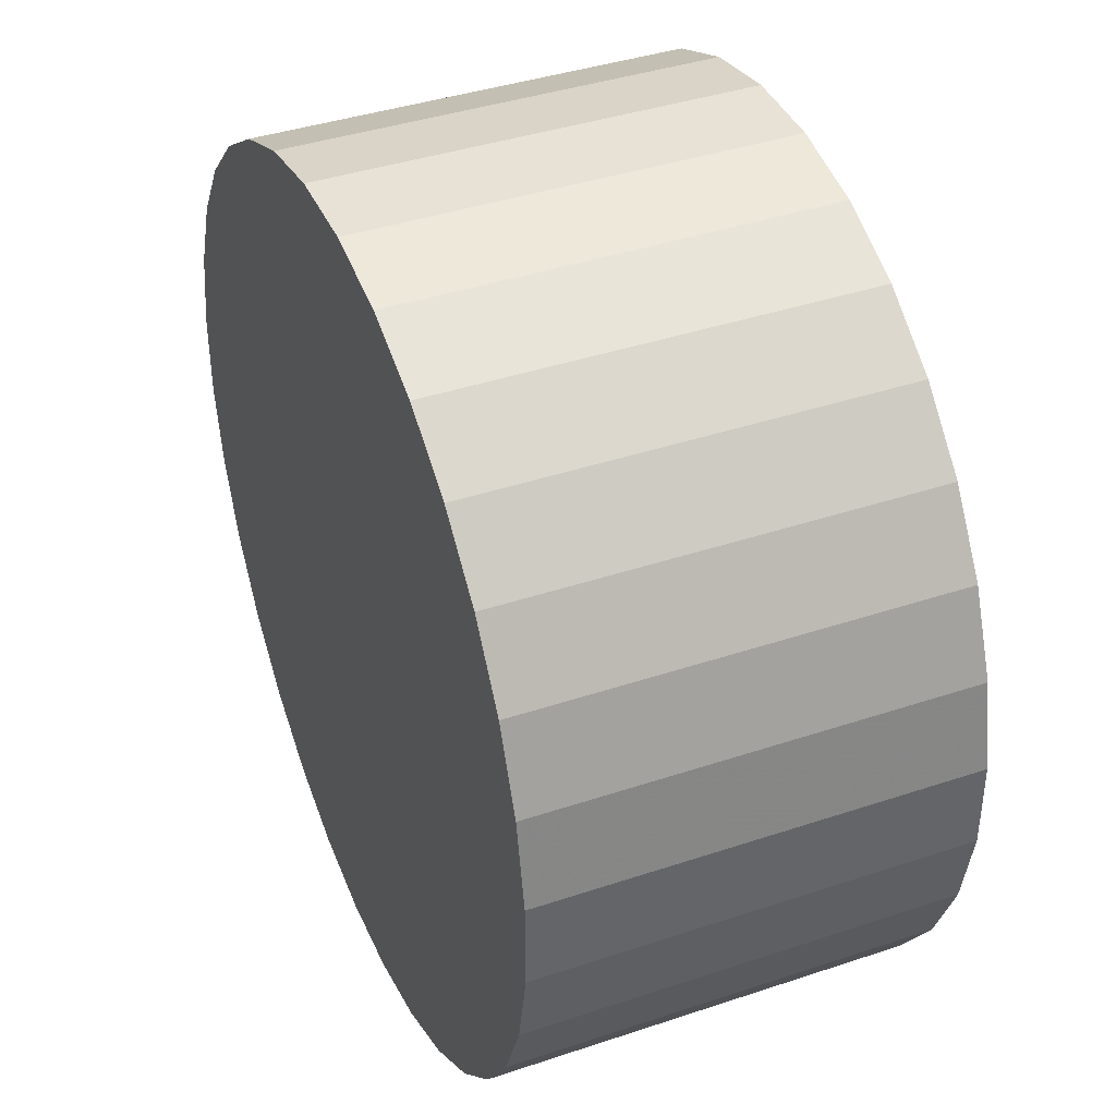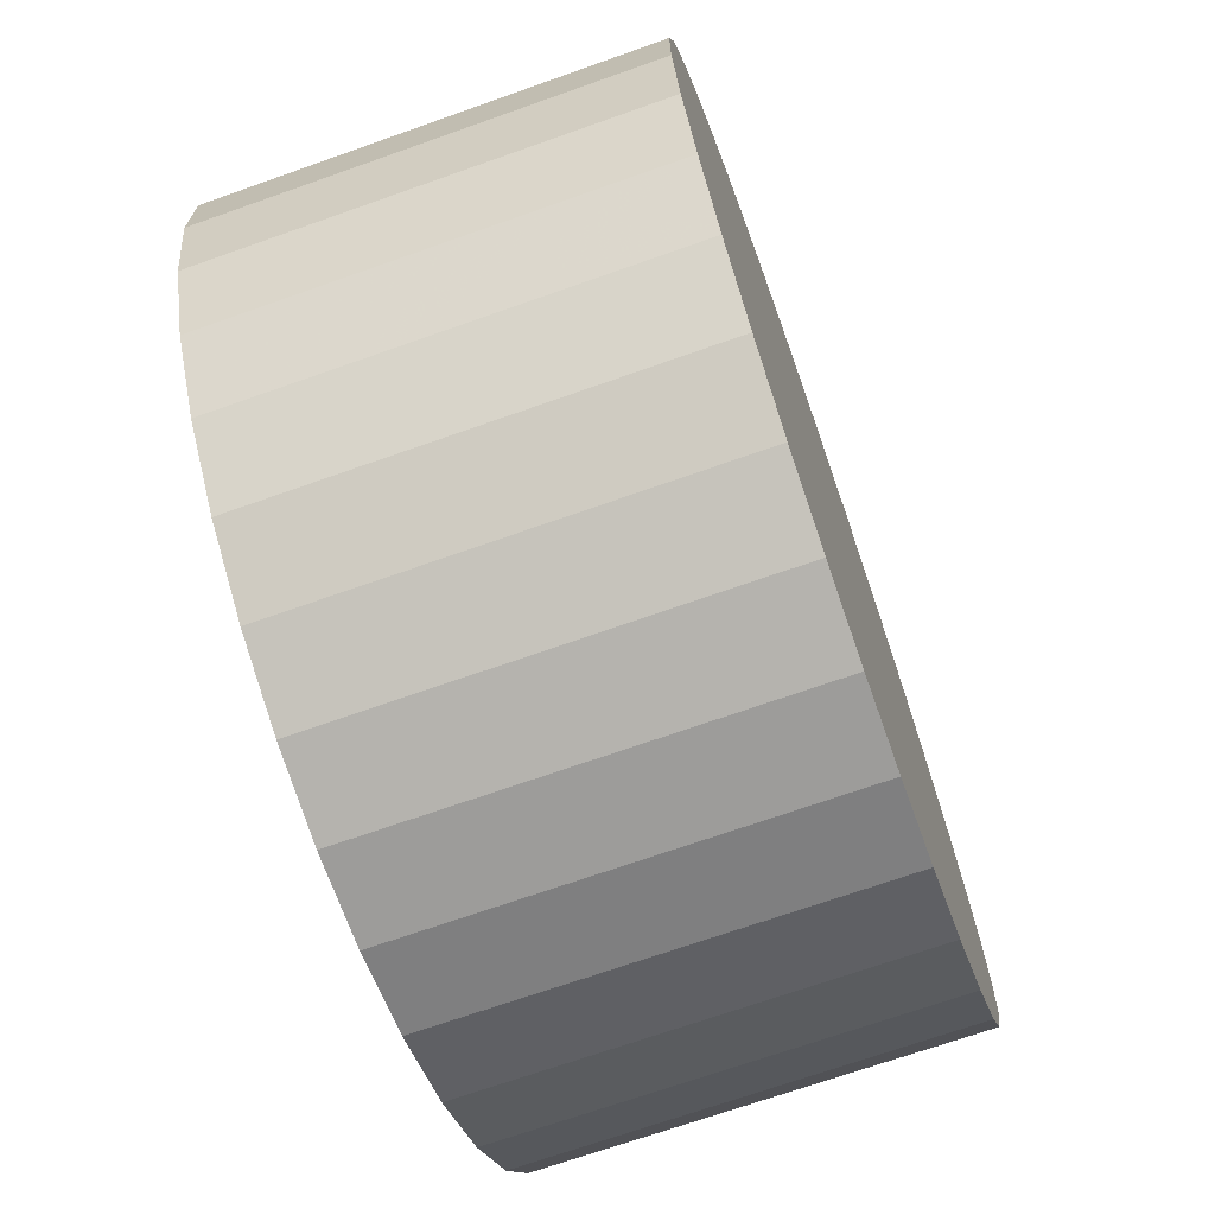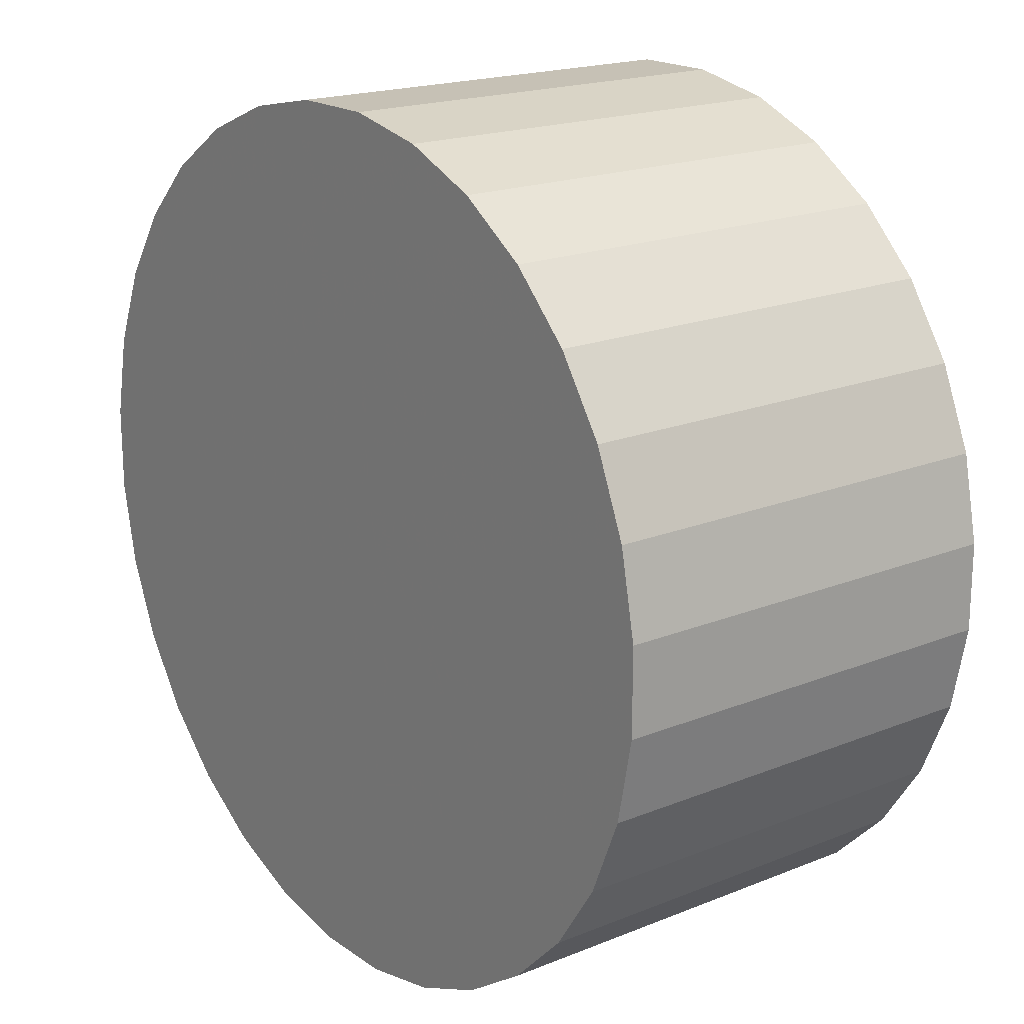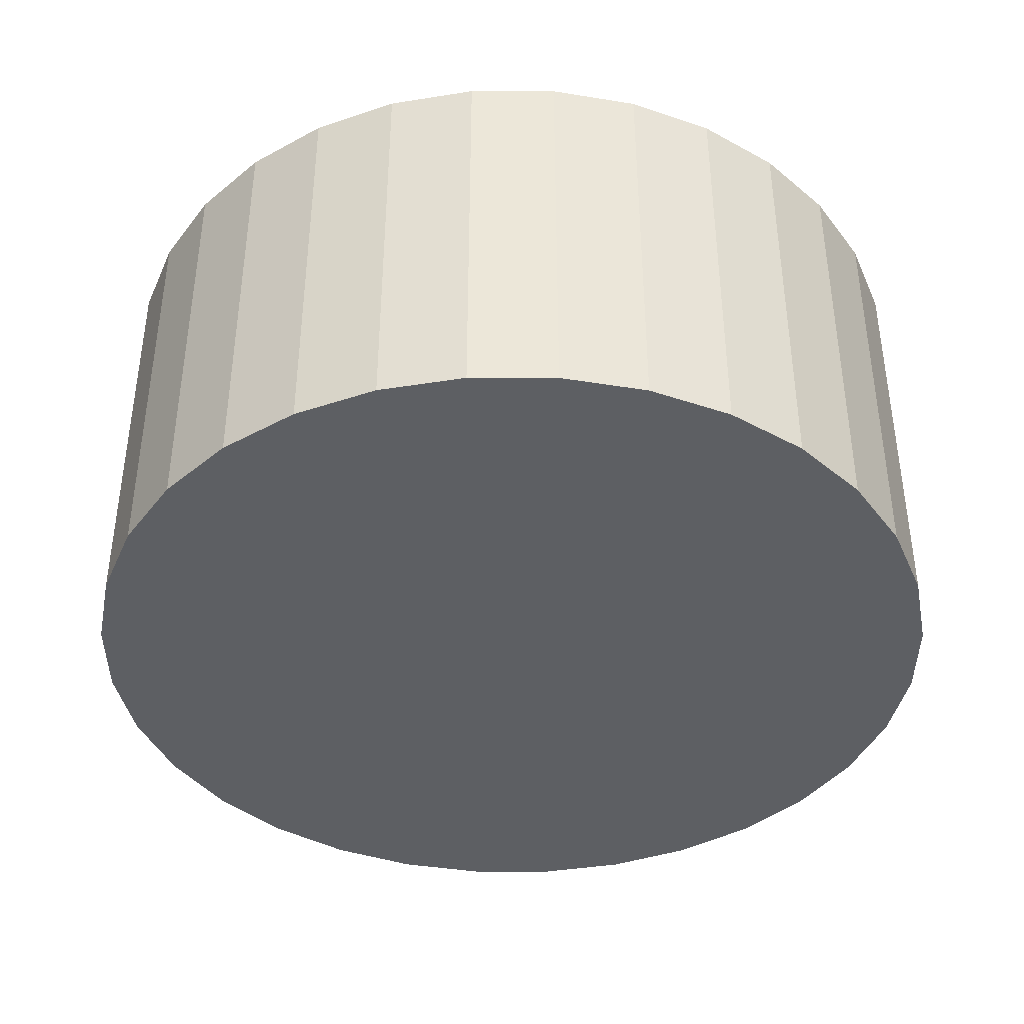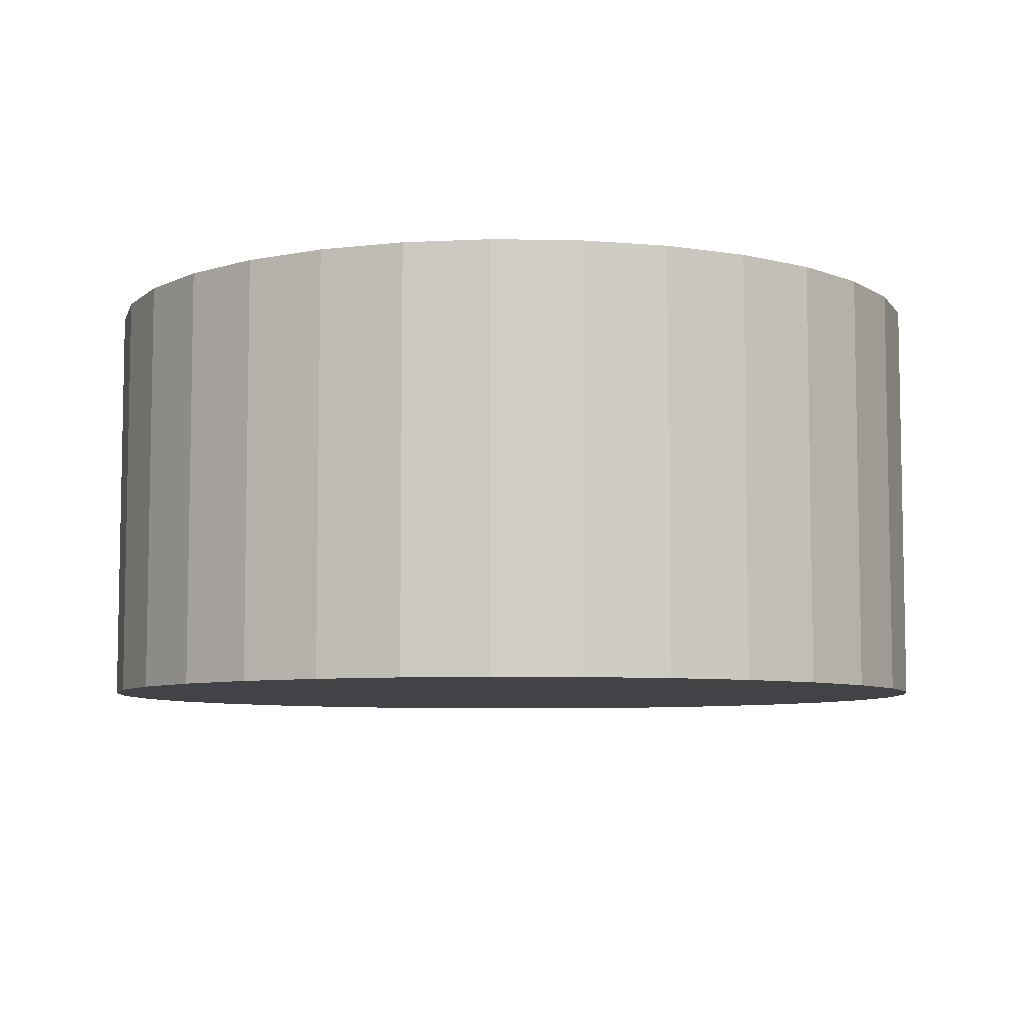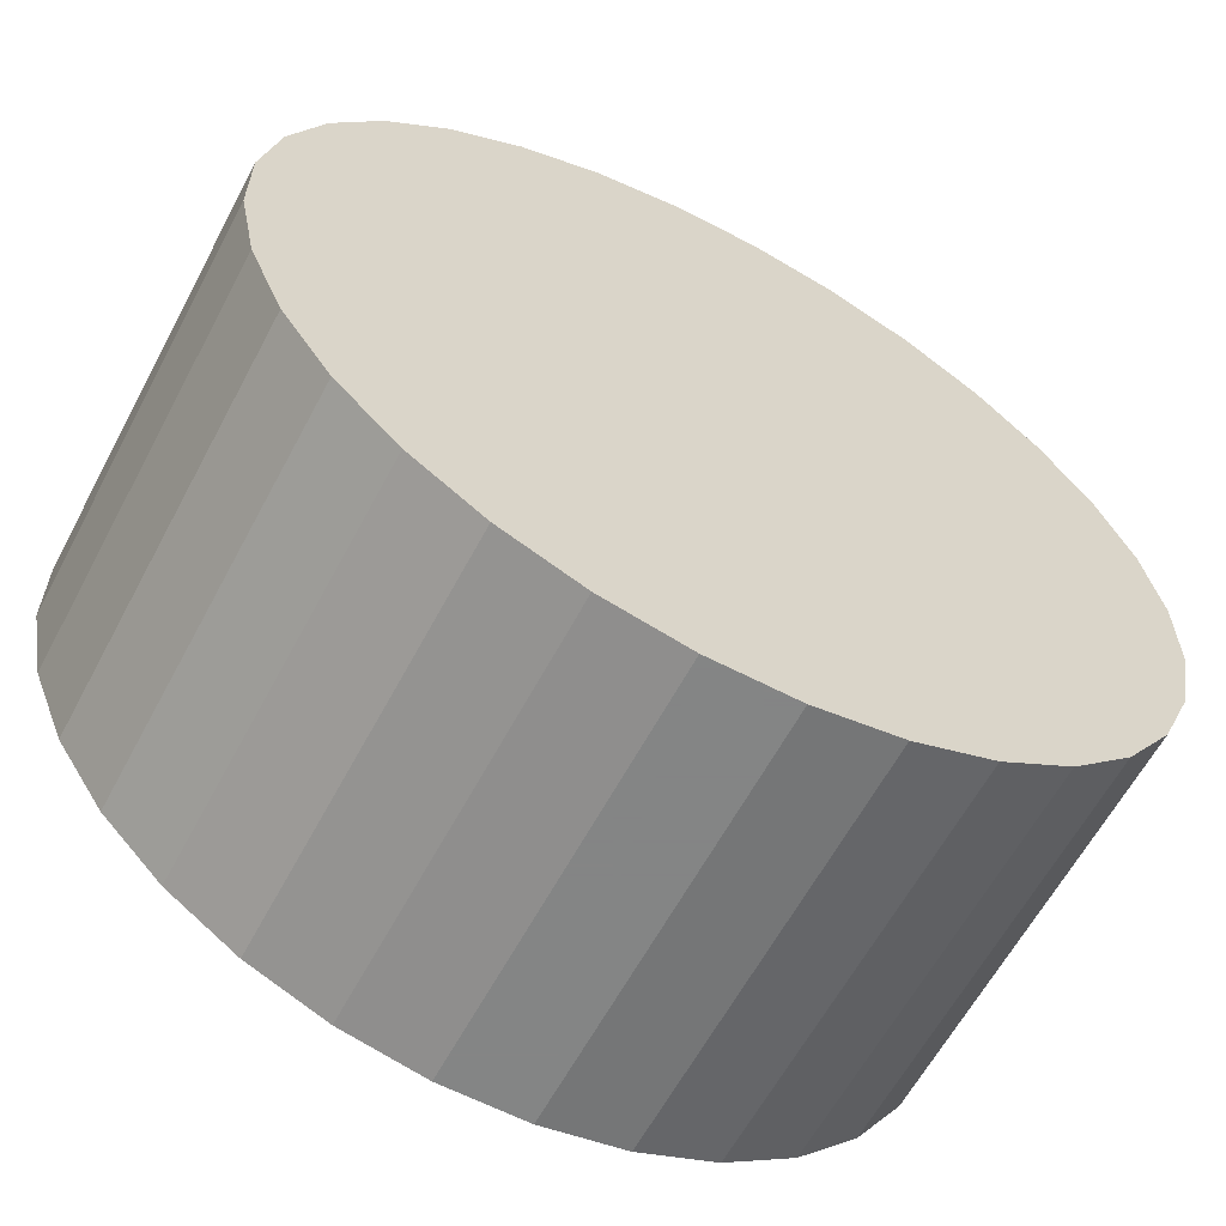
<metadata>
{"format":"obj","ext":"obj","renderer":"f3d","projection":"perspective","resolution":1024,"background":"white","views":[{"elev":40.2,"azim":-112.4,"up":"+Y"},{"elev":-70.1,"azim":-70.5,"up":"+Y"},{"elev":18.8,"azim":52.4,"up":"+Y"},{"elev":-40.4,"azim":-135.1,"up":"+Z"},{"elev":-7.0,"azim":-104.3,"up":"+Z"},{"elev":-61.6,"azim":-28.0,"up":"+Y"}]}
</metadata>
<code>
v 0 0 0.0148
v 0.0241 0.01978 0.0148
v 0.0241 0.01978 -0.0148
v 0 0 -0.0148
v 0.02749 0.01469 0.0148
v 0.02749 0.01469 -0.0148
v 0.02983 0.009049 0.0148
v 0.02983 0.009049 -0.0148
v 0.03102 0.003055 0.0148
v 0.03102 0.003055 -0.0148
v 0.03102 -0.003055 0.0148
v 0.03102 -0.003055 -0.0148
v 0.02983 -0.009049 0.0148
v 0.02983 -0.009049 -0.0148
v 0.02749 -0.01469 0.0148
v 0.02749 -0.01469 -0.0148
v 0.0241 -0.01978 0.0148
v 0.0241 -0.01978 -0.0148
v 0.01978 -0.0241 0.0148
v 0.01978 -0.0241 -0.0148
v 0.01469 -0.02749 0.0148
v 0.01469 -0.02749 -0.0148
v 0.009049 -0.02983 0.0148
v 0.009049 -0.02983 -0.0148
v 0.003055 -0.03102 0.0148
v 0.003055 -0.03102 -0.0148
v -0.003055 -0.03102 0.0148
v -0.003055 -0.03102 -0.0148
v -0.009049 -0.02983 0.0148
v -0.009049 -0.02983 -0.0148
v -0.01469 -0.02749 0.0148
v -0.01469 -0.02749 -0.0148
v -0.01978 -0.0241 0.0148
v -0.01978 -0.0241 -0.0148
v -0.0241 -0.01978 0.0148
v -0.0241 -0.01978 -0.0148
v -0.02749 -0.01469 0.0148
v -0.02749 -0.01469 -0.0148
v -0.02983 -0.009049 0.0148
v -0.02983 -0.009049 -0.0148
v -0.03102 -0.003055 0.0148
v -0.03102 -0.003055 -0.0148
v -0.03102 0.003055 0.0148
v -0.03102 0.003055 -0.0148
v -0.02983 0.009049 0.0148
v -0.02983 0.009049 -0.0148
v -0.02749 0.01469 0.0148
v -0.02749 0.01469 -0.0148
v -0.0241 0.01978 0.0148
v -0.0241 0.01978 -0.0148
v -0.01978 0.0241 0.0148
v -0.01978 0.0241 -0.0148
v -0.01469 0.02749 0.0148
v -0.01469 0.02749 -0.0148
v -0.009049 0.02983 0.0148
v -0.009049 0.02983 -0.0148
v -0.003055 0.03102 0.0148
v -0.003055 0.03102 -0.0148
v 0.003055 0.03102 0.0148
v 0.003055 0.03102 -0.0148
v 0.009049 0.02983 0.0148
v 0.009049 0.02983 -0.0148
v 0.01469 0.02749 0.0148
v 0.01469 0.02749 -0.0148
v 0.01978 0.0241 0.0148
v 0.01978 0.0241 -0.0148
f 2 1 5
f 2 5 3
f 3 5 6
f 3 6 4
f 5 1 7
f 5 7 6
f 6 7 8
f 6 8 4
f 7 1 9
f 7 9 8
f 8 9 10
f 8 10 4
f 9 1 11
f 9 11 10
f 10 11 12
f 10 12 4
f 11 1 13
f 11 13 12
f 12 13 14
f 12 14 4
f 13 1 15
f 13 15 14
f 14 15 16
f 14 16 4
f 15 1 17
f 15 17 16
f 16 17 18
f 16 18 4
f 17 1 19
f 17 19 18
f 18 19 20
f 18 20 4
f 19 1 21
f 19 21 20
f 20 21 22
f 20 22 4
f 21 1 23
f 21 23 22
f 22 23 24
f 22 24 4
f 23 1 25
f 23 25 24
f 24 25 26
f 24 26 4
f 25 1 27
f 25 27 26
f 26 27 28
f 26 28 4
f 27 1 29
f 27 29 28
f 28 29 30
f 28 30 4
f 29 1 31
f 29 31 30
f 30 31 32
f 30 32 4
f 31 1 33
f 31 33 32
f 32 33 34
f 32 34 4
f 33 1 35
f 33 35 34
f 34 35 36
f 34 36 4
f 35 1 37
f 35 37 36
f 36 37 38
f 36 38 4
f 37 1 39
f 37 39 38
f 38 39 40
f 38 40 4
f 39 1 41
f 39 41 40
f 40 41 42
f 40 42 4
f 41 1 43
f 41 43 42
f 42 43 44
f 42 44 4
f 43 1 45
f 43 45 44
f 44 45 46
f 44 46 4
f 45 1 47
f 45 47 46
f 46 47 48
f 46 48 4
f 47 1 49
f 47 49 48
f 48 49 50
f 48 50 4
f 49 1 51
f 49 51 50
f 50 51 52
f 50 52 4
f 51 1 53
f 51 53 52
f 52 53 54
f 52 54 4
f 53 1 55
f 53 55 54
f 54 55 56
f 54 56 4
f 55 1 57
f 55 57 56
f 56 57 58
f 56 58 4
f 57 1 59
f 57 59 58
f 58 59 60
f 58 60 4
f 59 1 61
f 59 61 60
f 60 61 62
f 60 62 4
f 61 1 63
f 61 63 62
f 62 63 64
f 62 64 4
f 63 1 65
f 63 65 64
f 64 65 66
f 64 66 4
f 65 1 2
f 65 2 66
f 66 2 3
f 66 3 4

</code>
